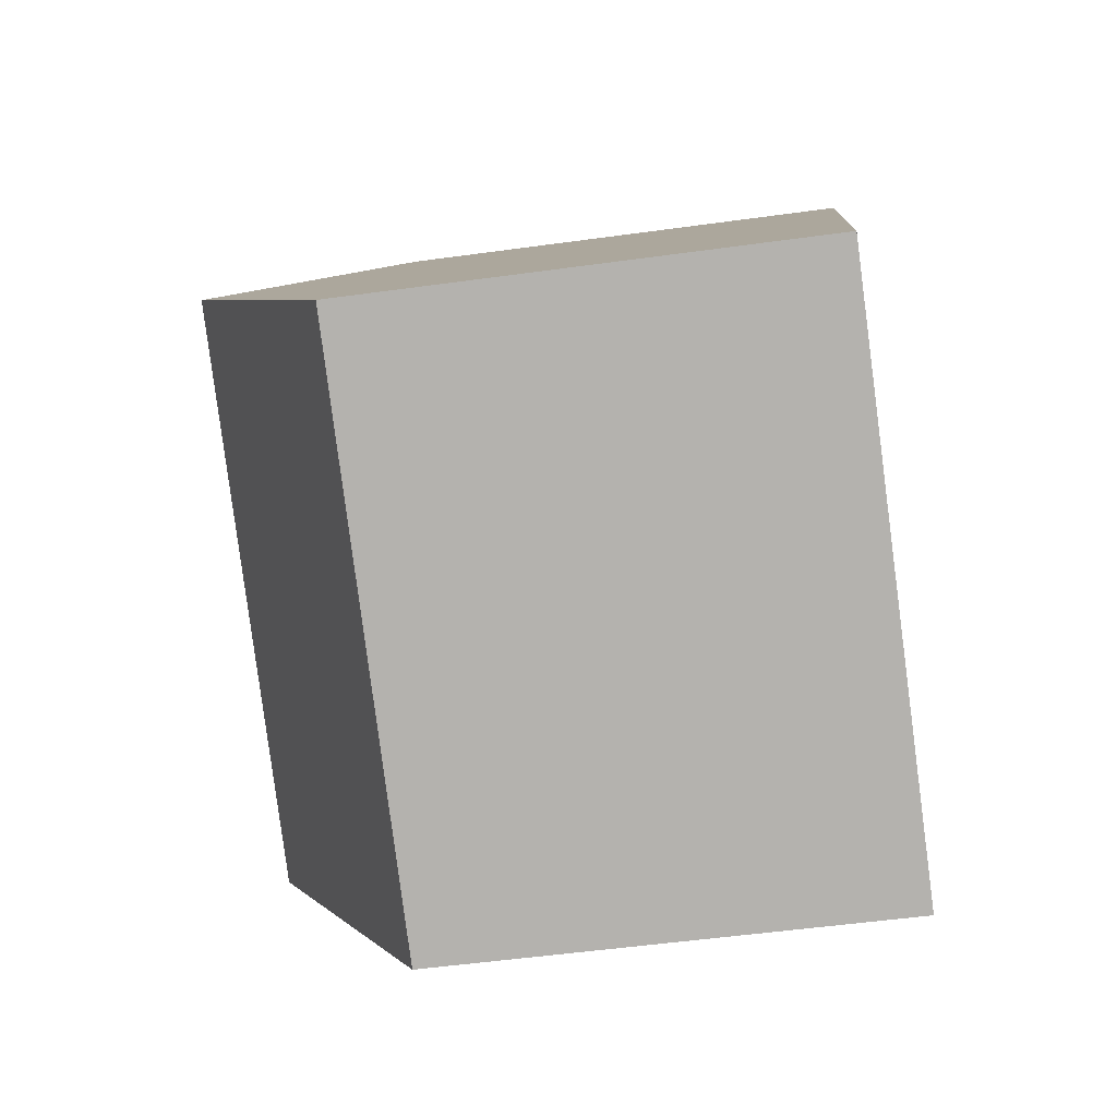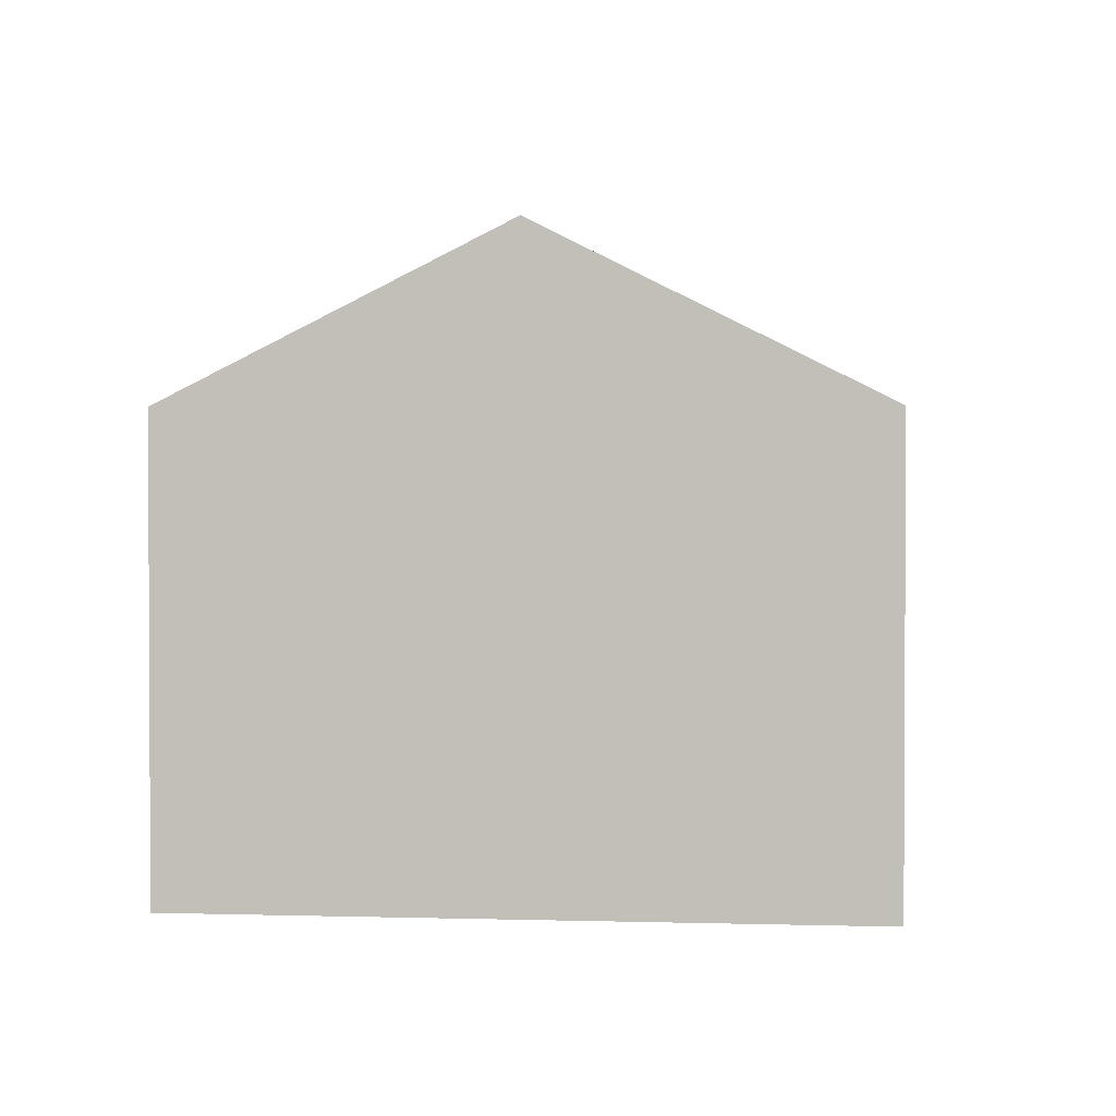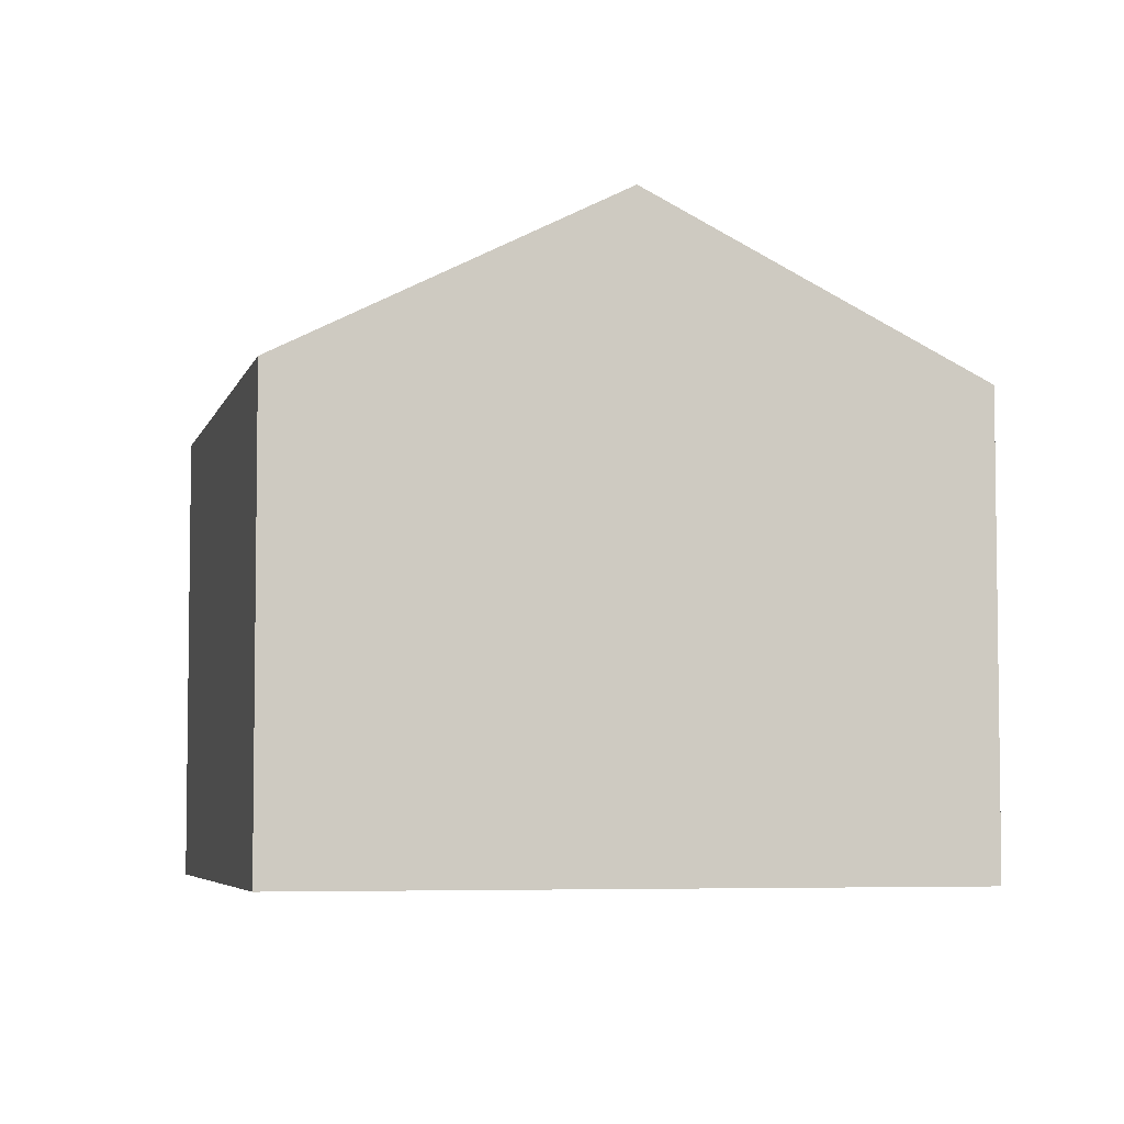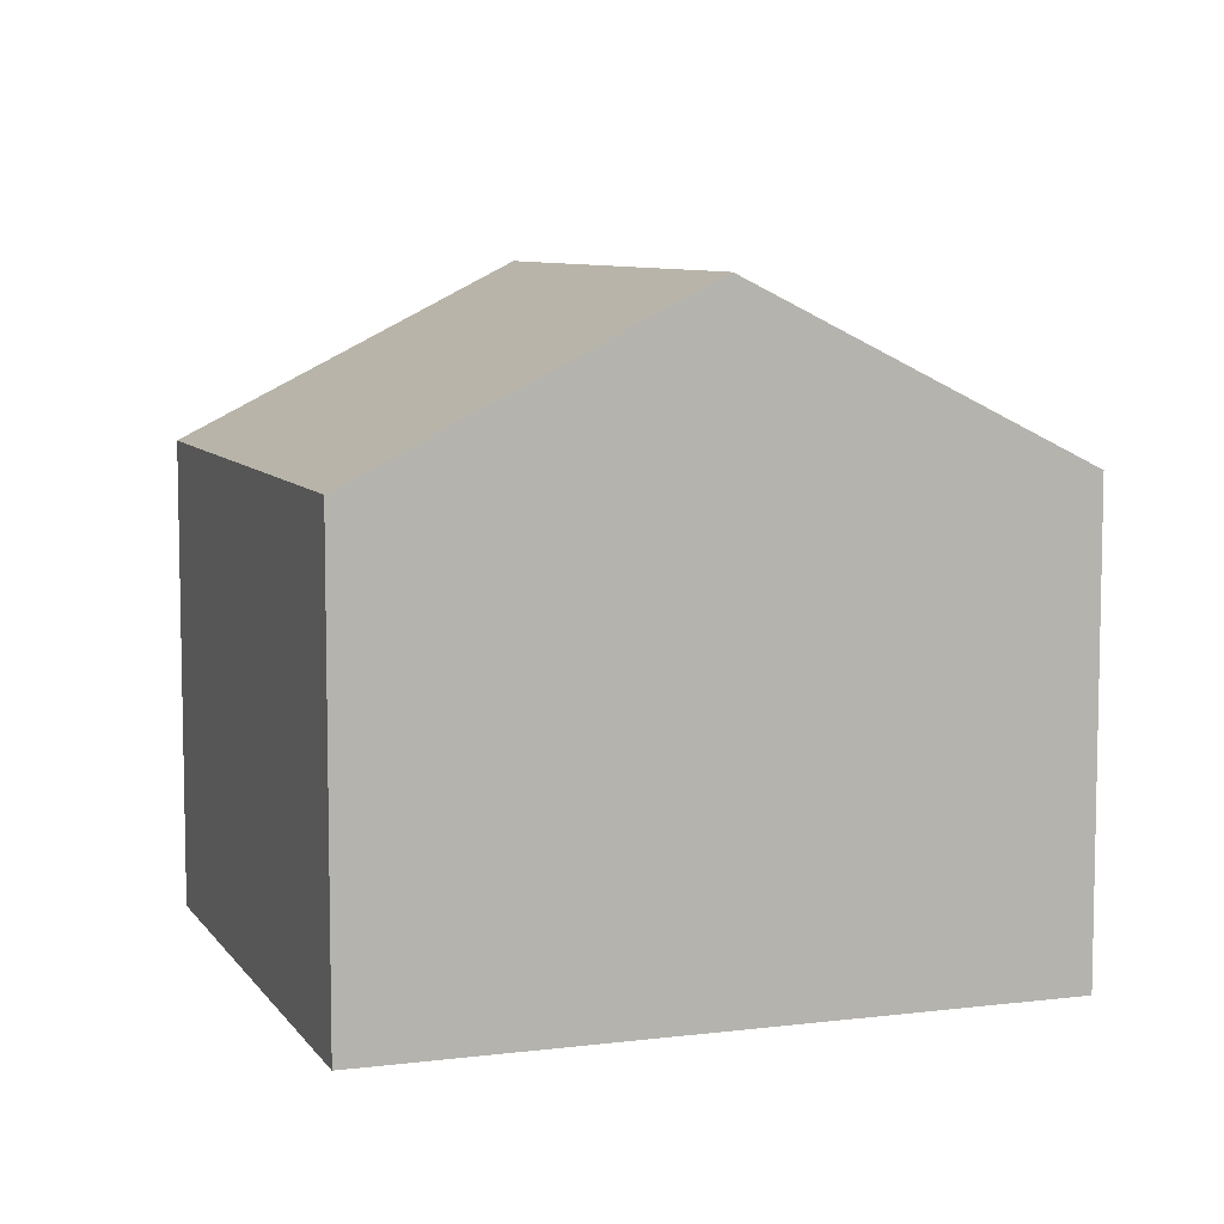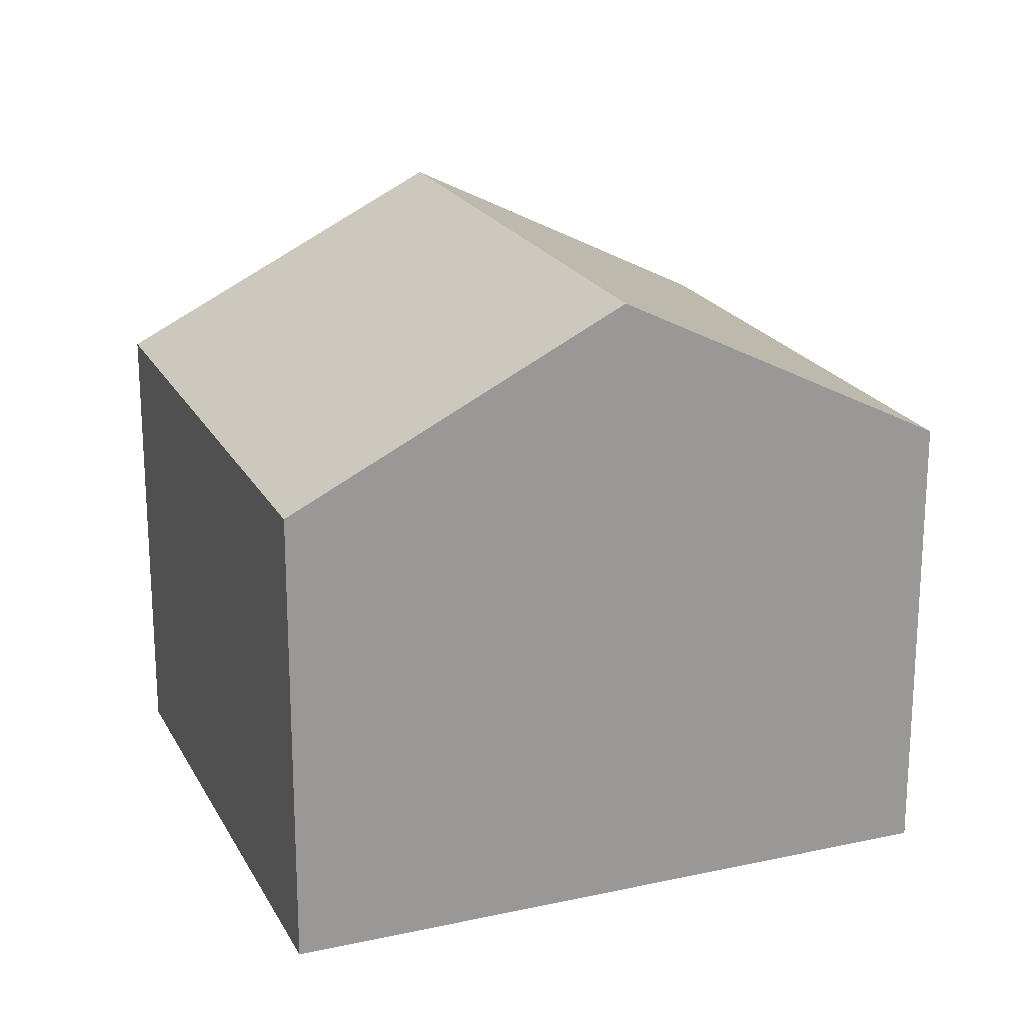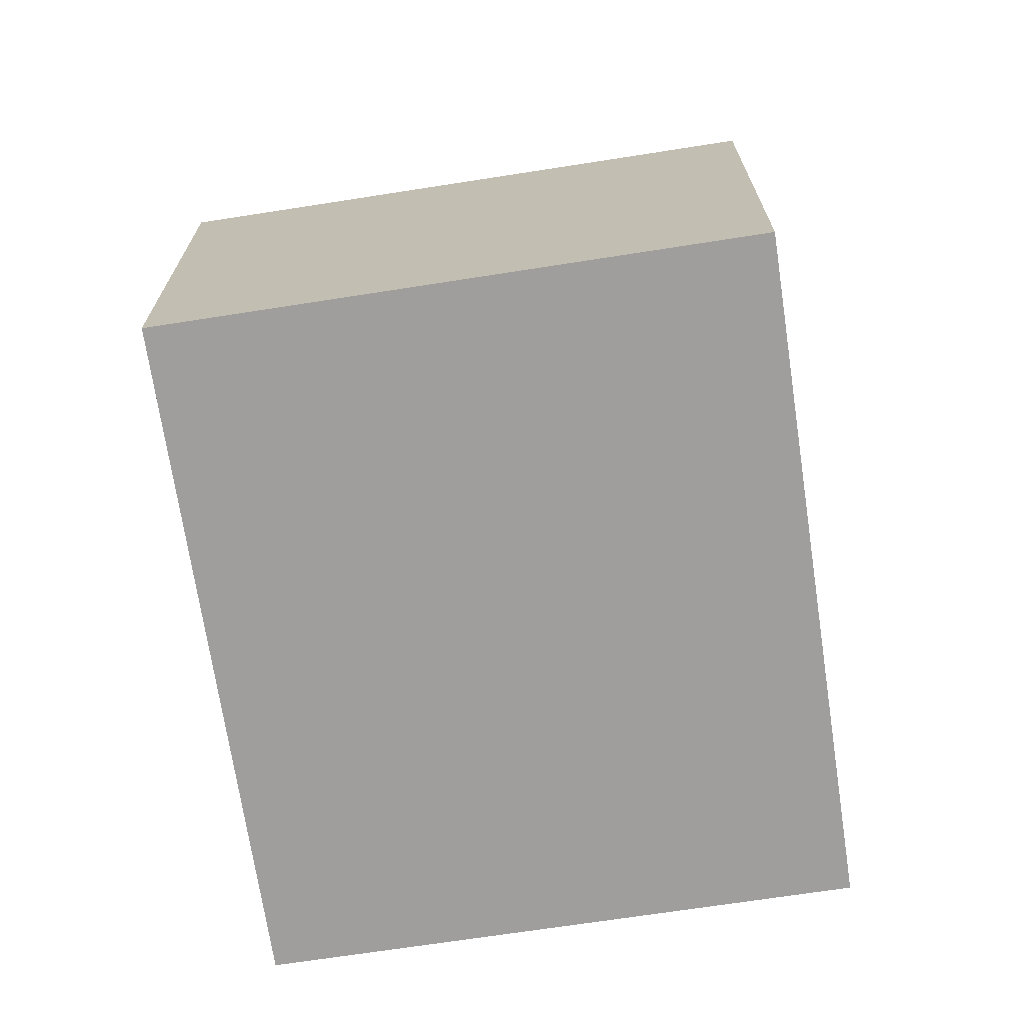
<metadata>
{"format":"obj","ext":"obj","renderer":"f3d","projection":"perspective","resolution":1024,"background":"white","views":[{"elev":-52.1,"azim":-81.5,"up":"+Z"},{"elev":1.9,"azim":125.1,"up":"+Y"},{"elev":-5.2,"azim":105.5,"up":"+Y"},{"elev":7.8,"azim":99.5,"up":"+Y"},{"elev":20.8,"azim":-82.4,"up":"+Y"},{"elev":-70.9,"azim":-142.4,"up":"+Y"}]}
</metadata>
<code>
v  12.33 11.32 0.224
v  5.981 8.262 10.71
v  15.28 8.279 5.573
v  2.988 11.32 5.353
v  0 8.267 5.062e-16
v  9.644 8.544 -4.659
v  9.376 8.267 -5.145
v  0.319 8.593 0.571
v  9.376 3.15e-16 -5.145
v  9.644 2.853e-16 -4.659
v  12.33 -1.372e-17 0.224
v  15.28 -3.412e-16 5.573
v  0 0 0
v  0.319 -3.496e-17 0.571
v  2.988 -3.278e-16 5.353
v  5.981 -6.561e-16 10.71
g defaultobject
f 1 2 3
f 2 1 4
f 5 6 7
f 6 5 1
f 1 5 8
f 1 8 4
f 6 9 7
f 9 6 1
f 9 1 3
f 9 3 10
f 10 3 11
f 11 3 12
f 9 5 7
f 5 9 13
f 13 8 5
f 8 13 4
f 4 13 2
f 2 13 14
f 2 14 15
f 2 15 16
f 2 12 3
f 12 2 16
f 10 13 9
f 13 10 11
f 13 11 12
f 13 12 14
f 14 12 15
f 15 12 16

</code>
